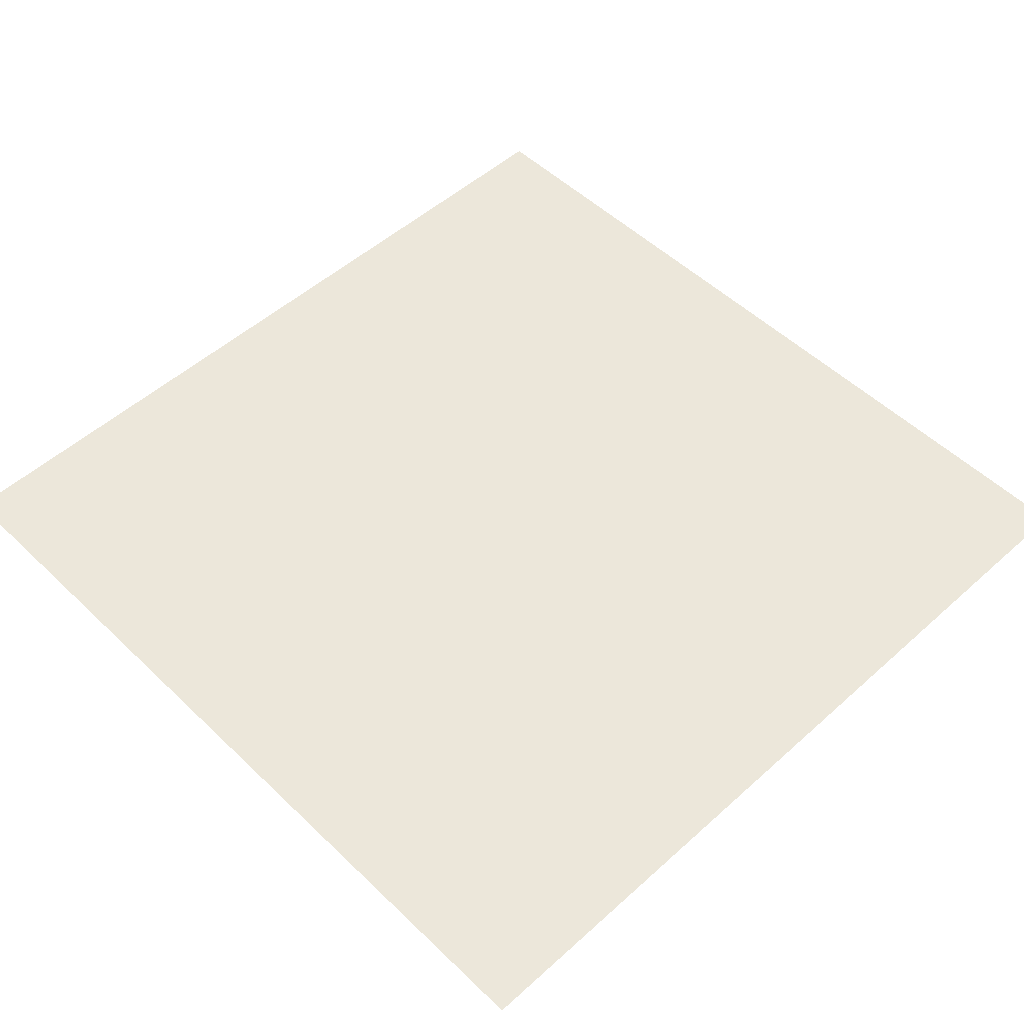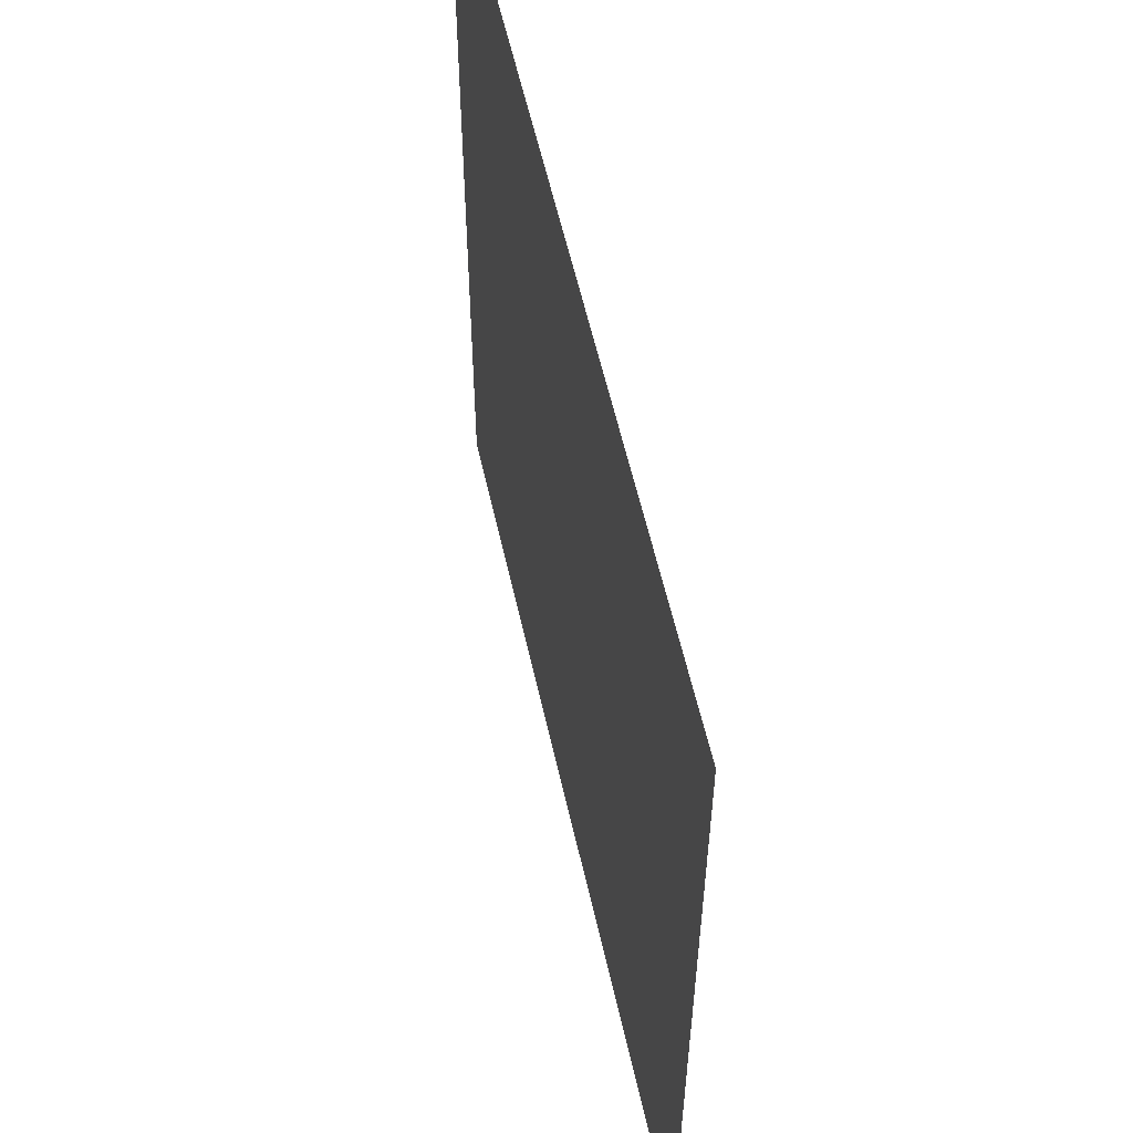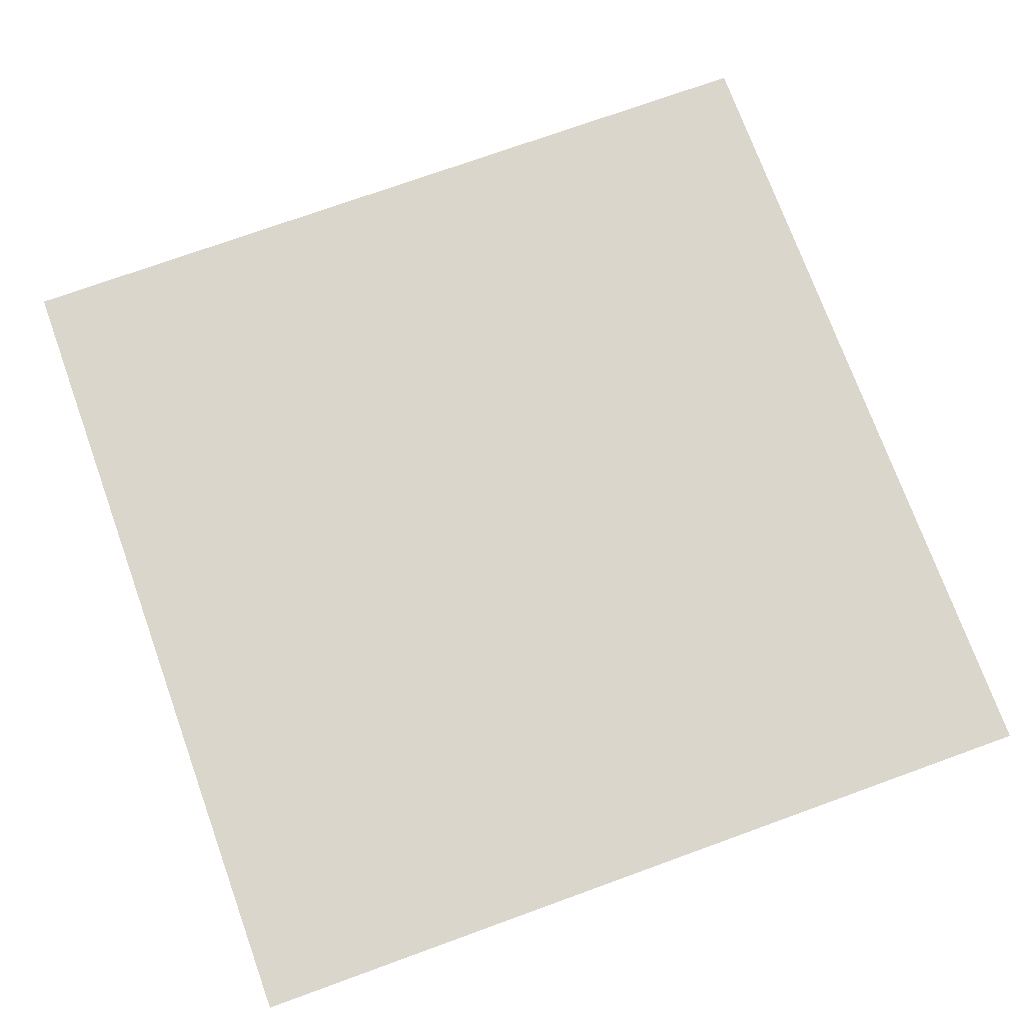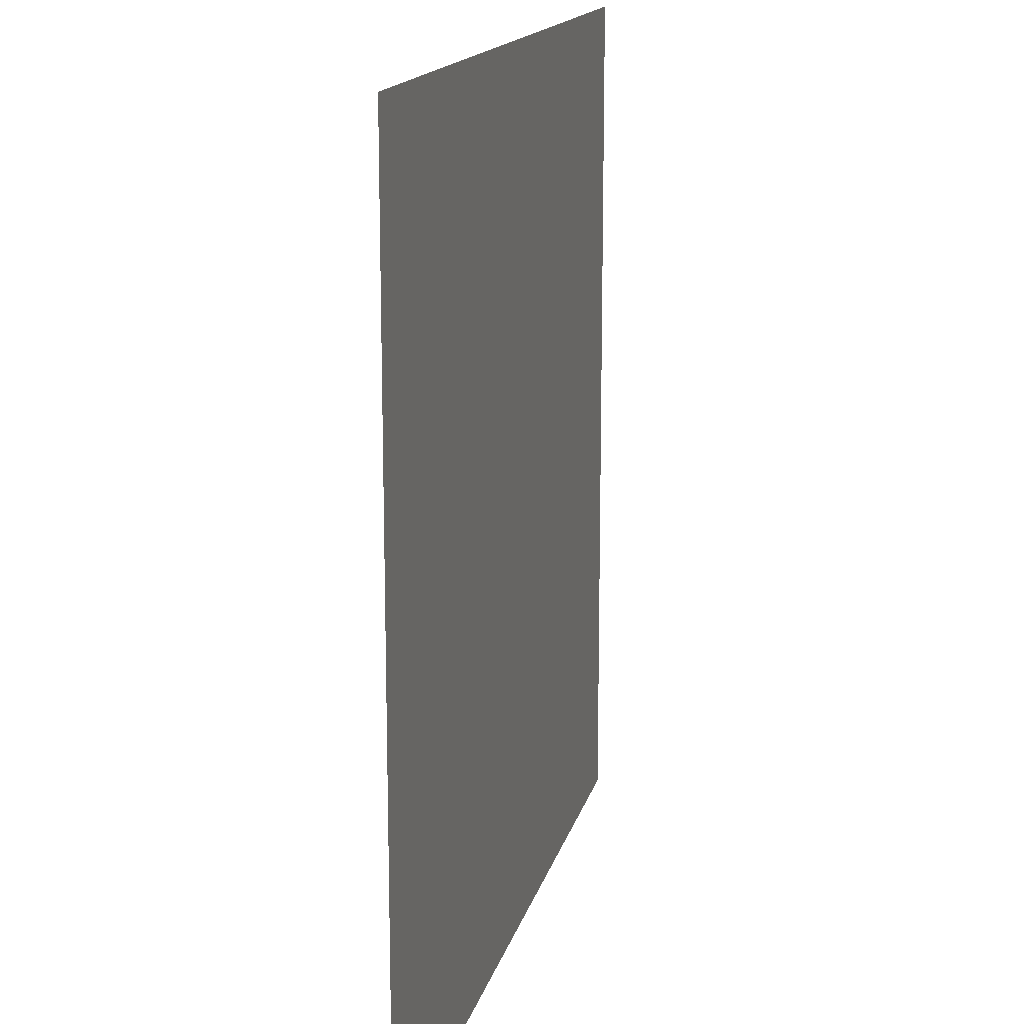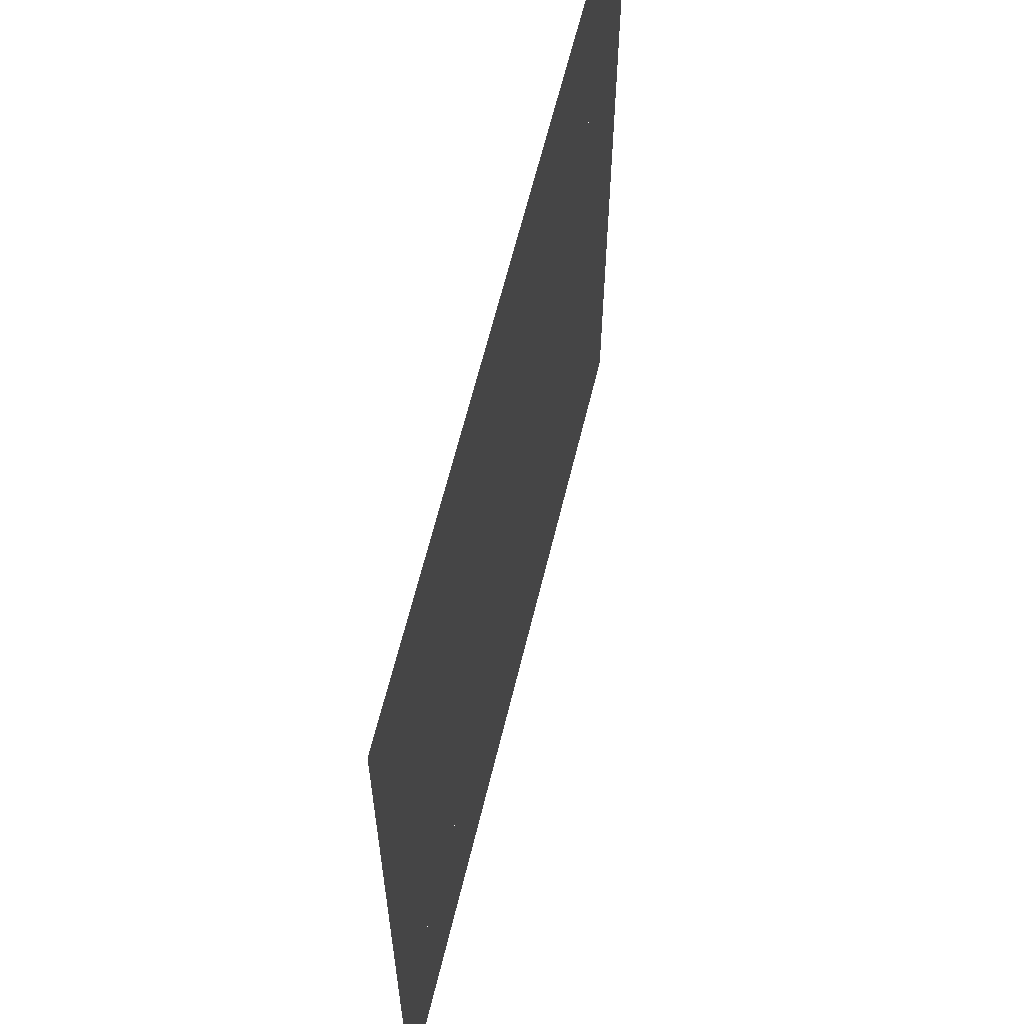
<metadata>
{"format":"obj","ext":"obj","renderer":"f3d","projection":"perspective","resolution":1024,"background":"white","views":[{"elev":51.8,"azim":-134.1,"up":"+Y"},{"elev":57.9,"azim":77.4,"up":"+Z"},{"elev":73.6,"azim":-109.9,"up":"+Y"},{"elev":15.4,"azim":-77.0,"up":"+Z"},{"elev":62.5,"azim":-76.4,"up":"+Z"}]}
</metadata>
<code>
o big_module_05_floor001_TileGround_01_0
v -16.67 1.884 2.484
v -16.67 1.884 0.4686
v -18.69 1.884 2.484
v -18.69 1.884 0.4686
v -22.66 1.884 0.4686
v -22.66 1.884 2.484
v -20.64 1.884 0.4686
v -20.64 1.884 2.484
v -20.64 1.884 -1.547
v -20.64 1.884 0.4686
v -18.69 1.884 -1.547
v -18.69 1.884 0.4686
v -16.67 1.884 6.453
v -16.67 1.884 4.437
v -18.69 1.884 6.453
v -18.69 1.884 4.437
v -18.69 1.884 6.453
v -18.69 1.884 4.437
v -20.64 1.884 6.453
v -20.64 1.884 4.437
v -20.64 1.884 6.453
v -20.64 1.884 4.437
v -22.66 1.884 6.453
v -22.66 1.884 4.437
v -22.66 1.884 6.453
v -22.66 1.884 4.437
v -24.67 1.884 6.453
v -24.67 1.884 4.437
v -22.66 1.884 4.437
v -22.66 1.884 2.484
v -24.67 1.884 4.437
v -24.67 1.884 2.484
v -22.66 1.884 2.484
v -22.66 1.884 0.4686
v -24.67 1.884 2.484
v -24.67 1.884 0.4686
v -22.66 1.884 0.4686
v -22.66 1.884 -1.547
v -24.67 1.884 0.4686
v -24.67 1.884 -1.547
v -20.64 1.884 0.4686
v -20.64 1.884 -1.547
v -22.66 1.884 0.4686
v -22.66 1.884 -1.547
v -18.69 1.884 -1.547
v -18.69 1.884 0.4686
v -16.67 1.884 -1.547
v -16.67 1.884 0.4686
v -18.69 1.884 2.484
v -18.69 1.884 4.437
v -16.67 1.884 2.484
v -16.67 1.884 4.437
v -22.66 1.884 2.484
v -22.66 1.884 4.437
v -20.64 1.884 2.484
v -20.64 1.884 4.437
v -20.64 1.884 2.484
v -20.64 1.884 4.437
v -18.69 1.884 2.484
v -18.69 1.884 4.437
v -18.69 1.884 2.484
v -18.69 1.884 0.4686
v -20.64 1.884 2.484
v -20.64 1.884 0.4686
f 1 2 3
f 2 4 3
f 5 6 7
f 6 8 7
f 9 10 11
f 10 12 11
f 13 14 15
f 14 16 15
f 17 18 19
f 18 20 19
f 21 22 23
f 22 24 23
f 25 26 27
f 26 28 27
f 29 30 31
f 30 32 31
f 33 34 35
f 34 36 35
f 37 38 39
f 38 40 39
f 41 42 43
f 42 44 43
f 45 46 47
f 46 48 47
f 49 50 51
f 50 52 51
f 53 54 55
f 54 56 55
f 57 58 59
f 58 60 59
f 61 62 63
f 62 64 63

</code>
